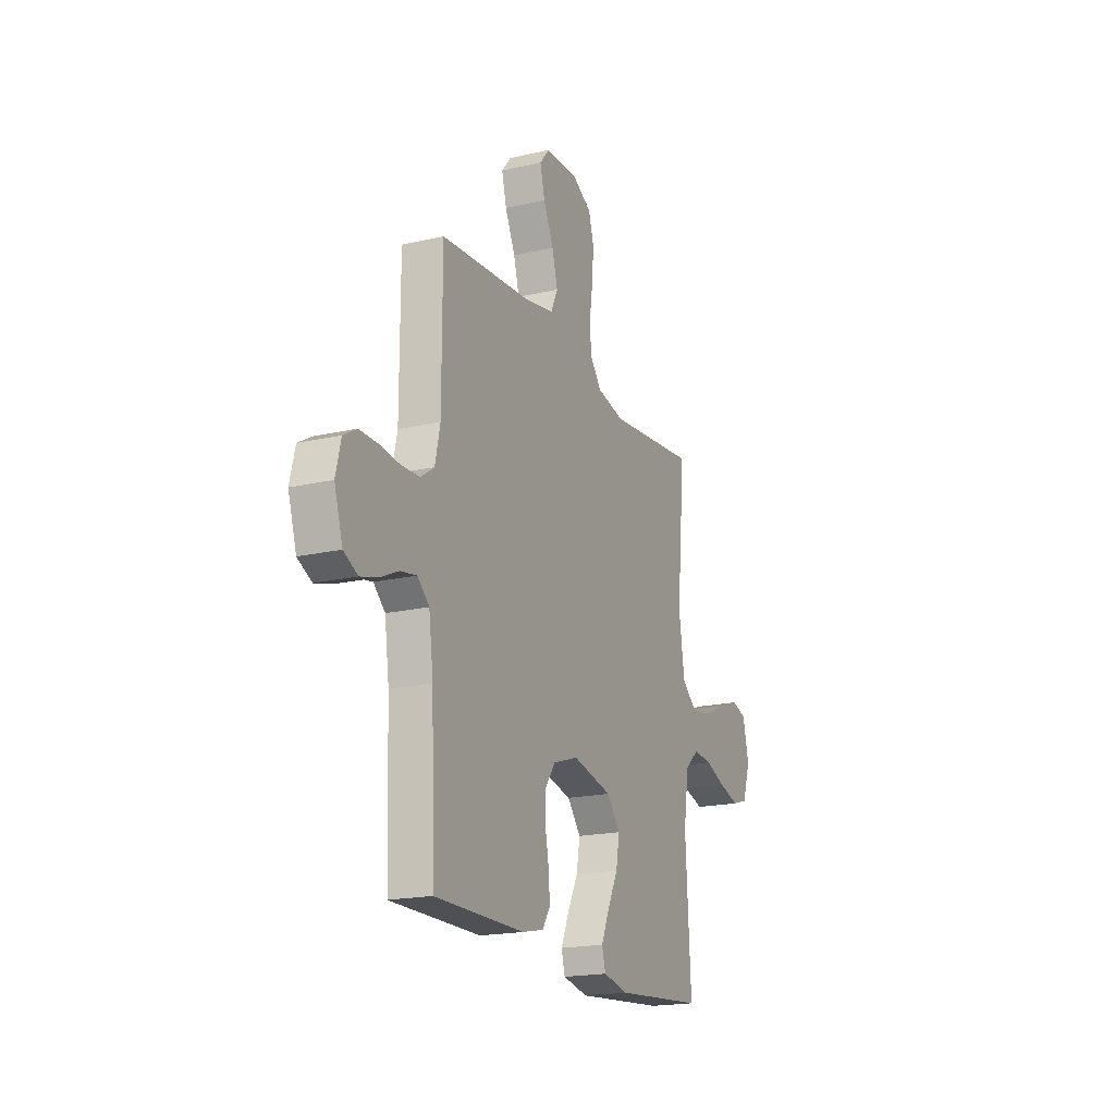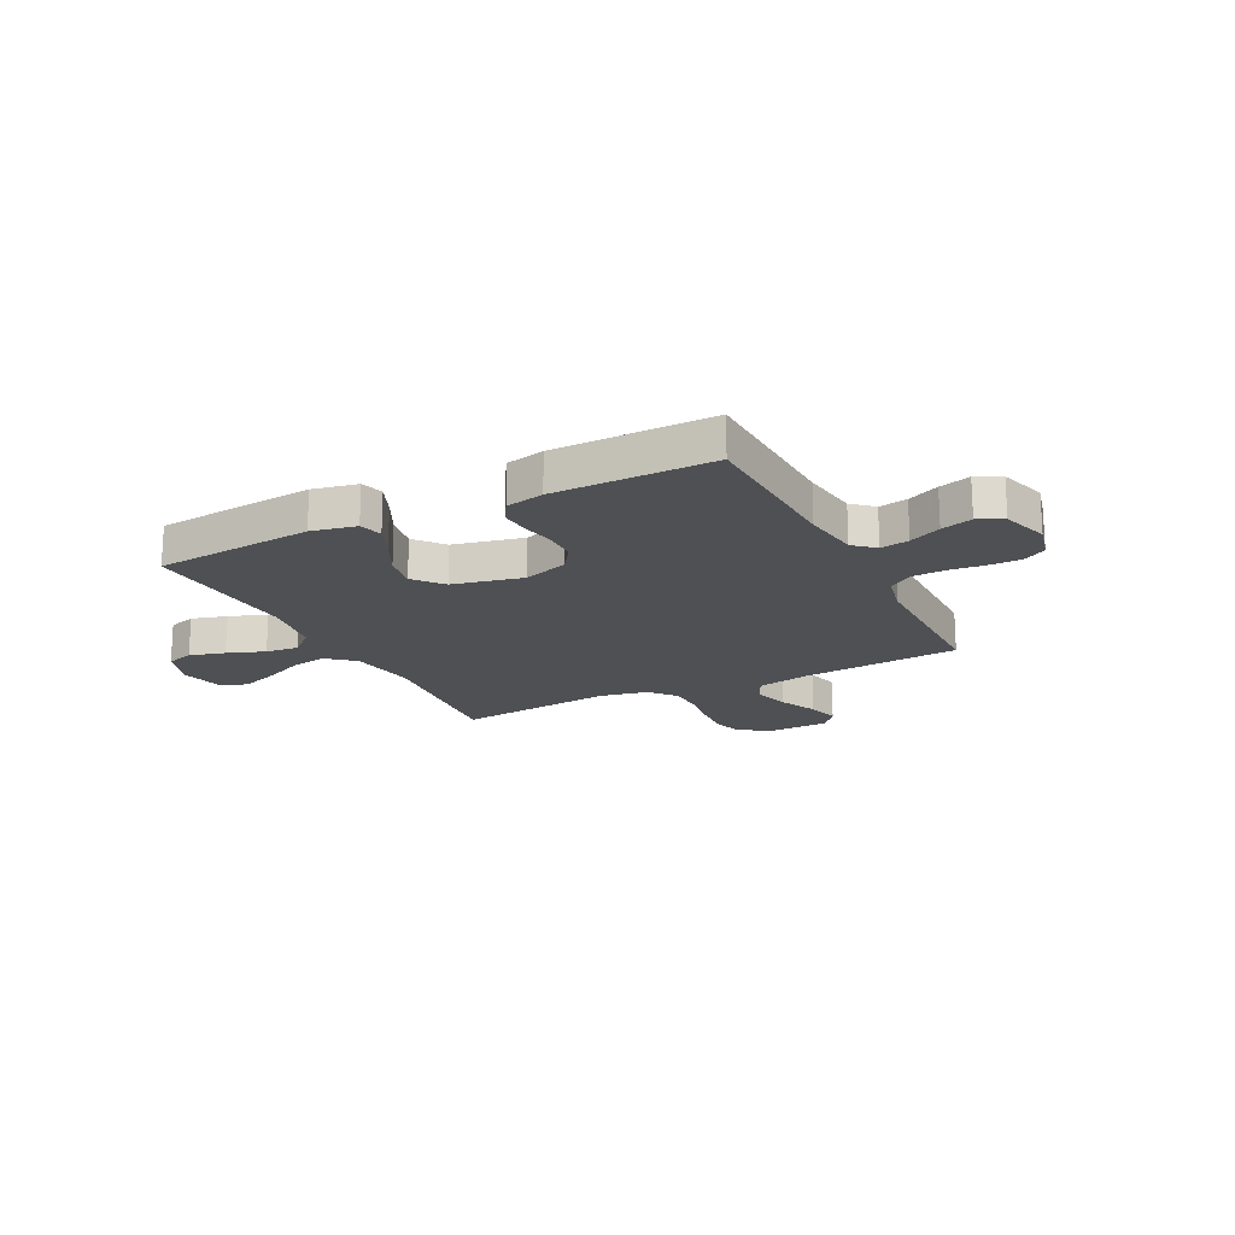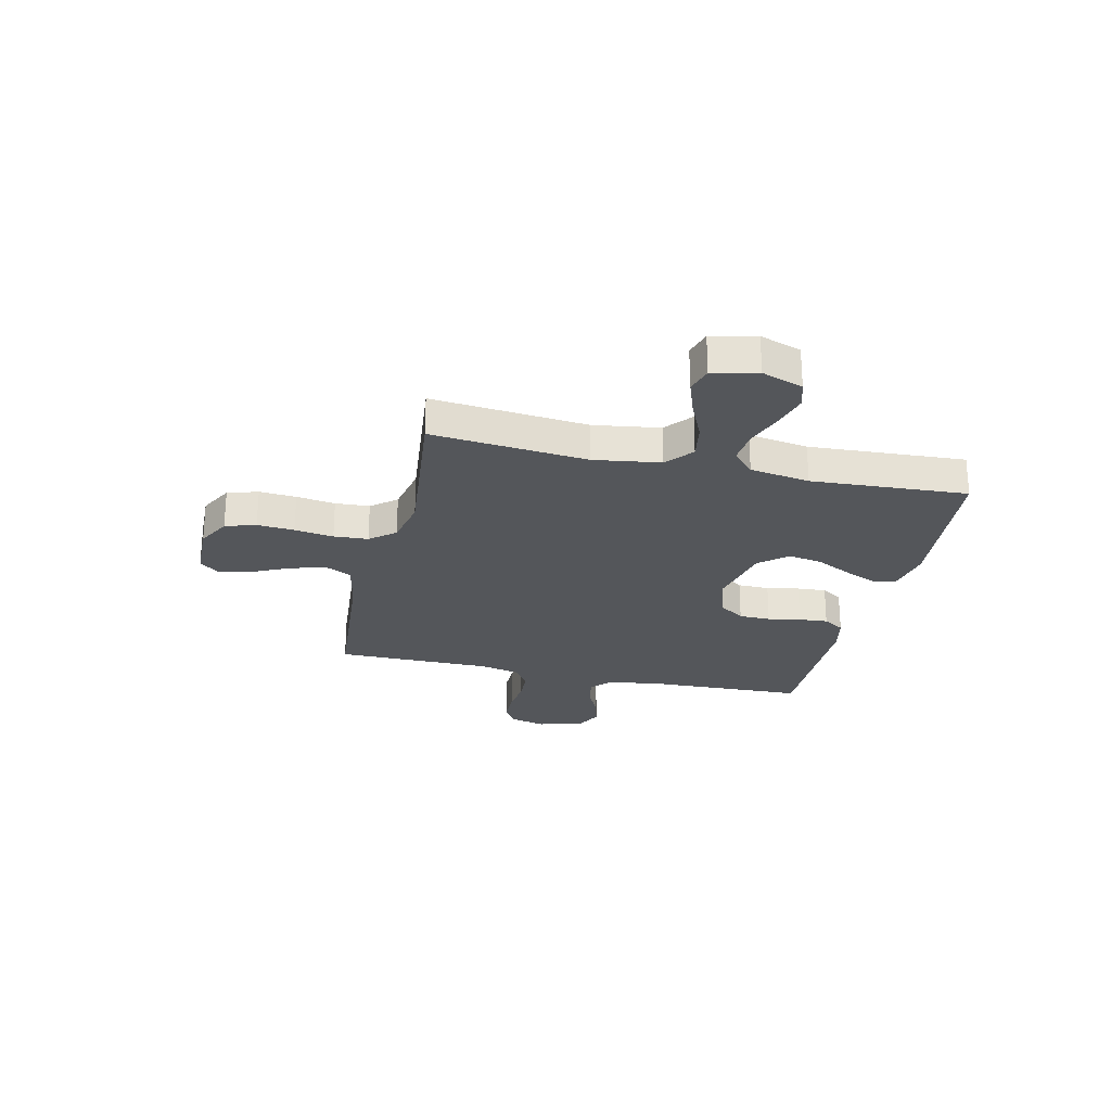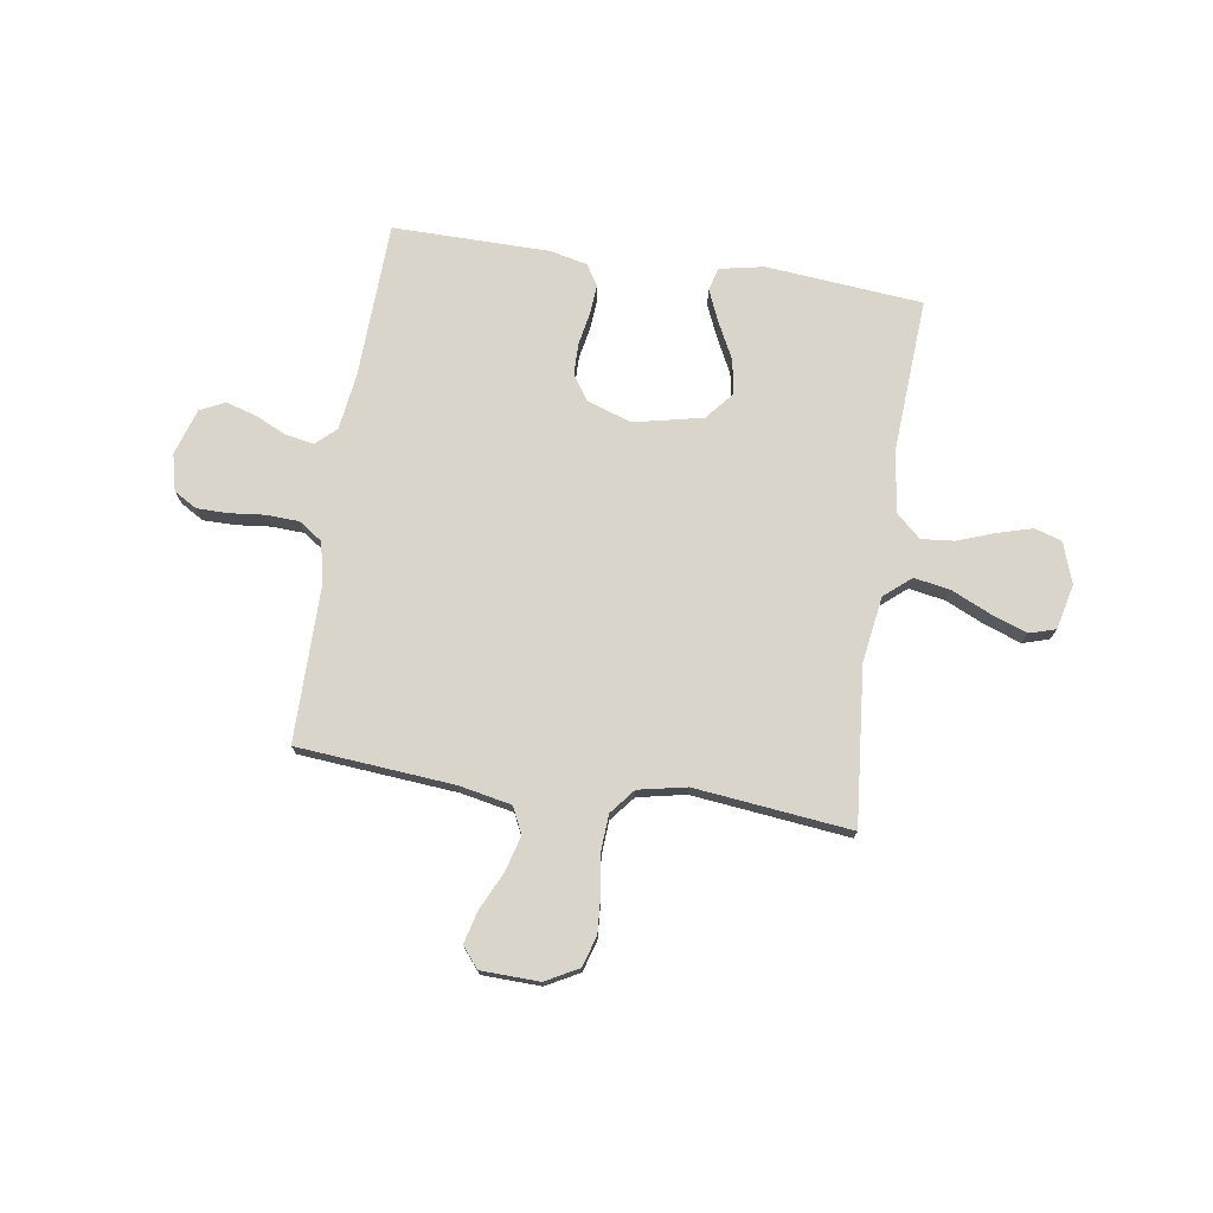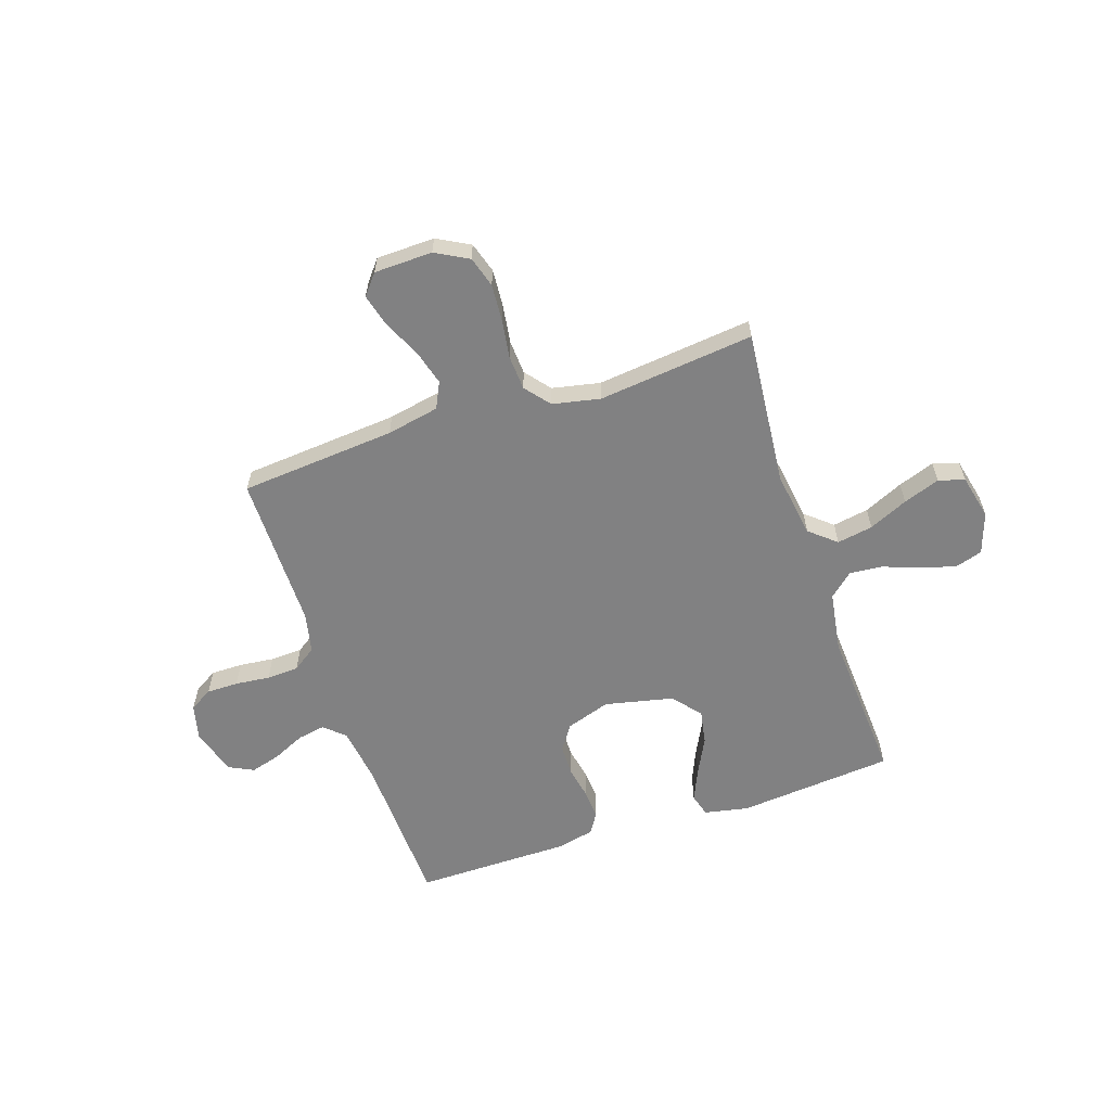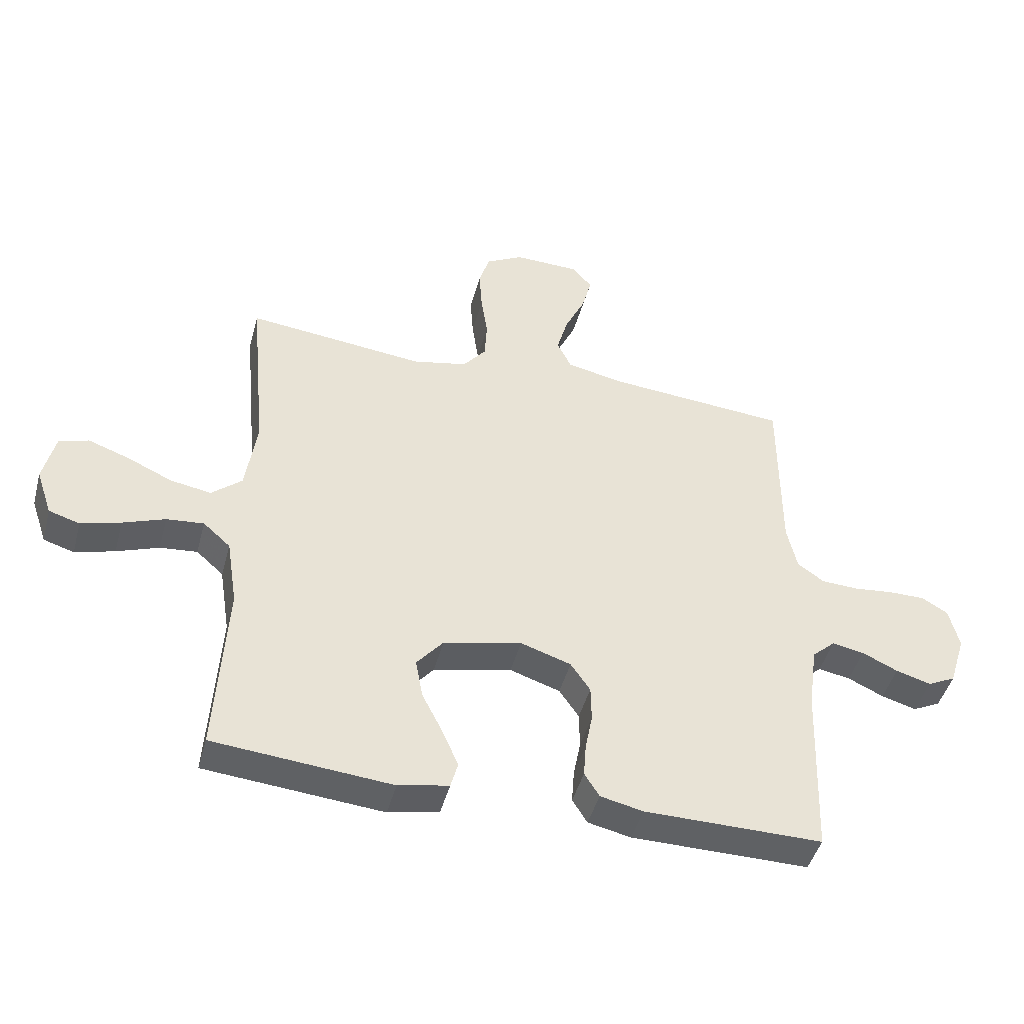
<metadata>
{"format":"obj","ext":"obj","renderer":"f3d","projection":"perspective","resolution":1024,"background":"white","views":[{"elev":-19.1,"azim":-66.4,"up":"+Z"},{"elev":-18.6,"azim":-153.2,"up":"+Y"},{"elev":-25.5,"azim":77.0,"up":"+Y"},{"elev":74.4,"azim":8.7,"up":"+Y"},{"elev":-60.4,"azim":18.4,"up":"+Y"},{"elev":-45.2,"azim":165.2,"up":"+Z"}]}
</metadata>
<code>
v -0.5 0.07 0.5
v -0.2 0.07 0.525
v -0.099 0.07 0.545
v -0.075 0.07 0.595
v -0.094 0.07 0.663
v -0.128 0.07 0.735
v -0.144 0.07 0.797
v -0.112 0.07 0.836
v 0 0.07 0.839
v 0.063 0.07 0.805
v 0.081 0.07 0.746
v 0.076 0.07 0.675
v 0.065 0.07 0.6
v 0.069 0.07 0.534
v 0.108 0.07 0.486
v 0.2 0.07 0.467
v 0.5 0.07 0.5
v 0.472 0.07 0.2
v 0.491 0.07 0.073
v 0.542 0.07 0.03
v 0.611 0.07 0.042
v 0.686 0.07 0.076
v 0.756 0.07 0.101
v 0.806 0.07 0.086
v 0.826 0.07 0
v 0.799 0.07 -0.079
v 0.747 0.07 -0.095
v 0.68 0.07 -0.076
v 0.609 0.07 -0.05
v 0.546 0.07 -0.044
v 0.5 0.07 -0.085
v 0.482 0.07 -0.2
v 0.5 0.07 -0.5
v 0.2 0.07 -0.527
v 0.115 0.07 -0.51
v 0.103 0.07 -0.466
v 0.13 0.07 -0.404
v 0.165 0.07 -0.335
v 0.177 0.07 -0.269
v 0.132 0.07 -0.215
v 0 0.07 -0.186
v -0.085 0.07 -0.214
v -0.118 0.07 -0.262
v -0.119 0.07 -0.323
v -0.107 0.07 -0.386
v -0.103 0.07 -0.442
v -0.128 0.07 -0.482
v -0.2 0.07 -0.498
v -0.5 0.07 -0.5
v -0.511 0.07 -0.2
v -0.526 0.07 -0.092
v -0.565 0.07 -0.057
v -0.619 0.07 -0.067
v -0.679 0.07 -0.095
v -0.738 0.07 -0.112
v -0.785 0.07 -0.089
v -0.813 0.07 0
v -0.796 0.07 0.07
v -0.752 0.07 0.096
v -0.691 0.07 0.096
v -0.624 0.07 0.089
v -0.562 0.07 0.092
v -0.517 0.07 0.123
v -0.5 0.07 0.2
v -0.5 0 0.5
v -0.2 0 0.525
v -0.099 0 0.545
v -0.075 0 0.595
v -0.094 0 0.663
v -0.128 0 0.735
v -0.144 0 0.797
v -0.112 0 0.836
v 0 0 0.839
v 0.063 0 0.805
v 0.081 0 0.746
v 0.076 0 0.675
v 0.065 0 0.6
v 0.069 0 0.534
v 0.108 0 0.486
v 0.2 0 0.467
v 0.5 0 0.5
v 0.472 0 0.2
v 0.491 0 0.073
v 0.542 0 0.03
v 0.611 0 0.042
v 0.686 0 0.076
v 0.756 0 0.101
v 0.806 0 0.086
v 0.826 0 0
v 0.799 0 -0.079
v 0.747 0 -0.095
v 0.68 0 -0.076
v 0.609 0 -0.05
v 0.546 0 -0.044
v 0.5 0 -0.085
v 0.482 0 -0.2
v 0.5 0 -0.5
v 0.2 0 -0.527
v 0.115 0 -0.51
v 0.103 0 -0.466
v 0.13 0 -0.404
v 0.165 0 -0.335
v 0.177 0 -0.269
v 0.132 0 -0.215
v 0 0 -0.186
v -0.085 0 -0.214
v -0.118 0 -0.262
v -0.119 0 -0.323
v -0.107 0 -0.386
v -0.103 0 -0.442
v -0.128 0 -0.482
v -0.2 0 -0.498
v -0.5 0 -0.5
v -0.511 0 -0.2
v -0.526 0 -0.092
v -0.565 0 -0.057
v -0.619 0 -0.067
v -0.679 0 -0.095
v -0.738 0 -0.112
v -0.785 0 -0.089
v -0.813 0 0
v -0.796 0 0.07
v -0.752 0 0.096
v -0.691 0 0.096
v -0.624 0 0.089
v -0.562 0 0.092
v -0.517 0 0.123
v -0.5 0 0.2
f 59 60 61
f 58 59 61
f 57 58 61
f 56 57 61
f 55 56 61
f 54 55 61
f 53 54 61
f 52 53 61 62
f 51 52 62 63
f 48 49 50
f 47 48 50
f 46 47 50
f 45 46 50
f 44 45 50
f 51 63 64
f 50 51 64
f 44 50 64
f 43 44 64
f 36 37 38
f 35 36 38
f 34 35 38
f 33 34 38
f 32 33 38
f 31 32 38 39
f 30 31 39 40
f 27 28 29
f 26 27 29
f 25 26 29
f 24 25 29
f 23 24 29
f 22 23 29
f 21 22 29
f 20 21 29 30
f 30 40 41
f 20 30 41
f 19 20 41
f 16 17 18
f 19 41 42
f 18 19 42
f 16 18 42
f 15 16 42
f 11 12 13
f 10 11 13
f 9 10 13
f 8 9 13
f 7 8 13
f 6 7 13
f 5 6 13
f 4 5 13 14
f 64 1 2
f 43 64 2
f 42 43 2
f 15 42 2
f 14 15 2
f 14 2 3
f 3 4 14
f 125 124 123
f 125 123 122
f 125 122 121
f 125 121 120
f 125 120 119
f 125 119 118
f 125 118 117
f 126 125 117 116
f 127 126 116 115
f 114 113 112
f 114 112 111
f 114 111 110
f 114 110 109
f 114 109 108
f 128 127 115
f 128 115 114
f 128 114 108
f 128 108 107
f 102 101 100
f 102 100 99
f 102 99 98
f 102 98 97
f 102 97 96
f 103 102 96 95
f 104 103 95 94
f 93 92 91
f 93 91 90
f 93 90 89
f 93 89 88
f 93 88 87
f 93 87 86
f 93 86 85
f 94 93 85 84
f 105 104 94
f 105 94 84
f 105 84 83
f 82 81 80
f 106 105 83
f 106 83 82
f 106 82 80
f 106 80 79
f 77 76 75
f 77 75 74
f 77 74 73
f 77 73 72
f 77 72 71
f 77 71 70
f 77 70 69
f 78 77 69 68
f 66 65 128
f 66 128 107
f 66 107 106
f 66 106 79
f 66 79 78
f 67 66 78
f 78 68 67
f 1 65 66 2
f 2 66 67 3
f 3 67 68 4
f 4 68 69 5
f 5 69 70 6
f 6 70 71 7
f 7 71 72 8
f 8 72 73 9
f 9 73 74 10
f 10 74 75 11
f 11 75 76 12
f 12 76 77 13
f 13 77 78 14
f 14 78 79 15
f 15 79 80 16
f 16 80 81 17
f 17 81 82 18
f 18 82 83 19
f 19 83 84 20
f 20 84 85 21
f 21 85 86 22
f 22 86 87 23
f 23 87 88 24
f 24 88 89 25
f 25 89 90 26
f 26 90 91 27
f 27 91 92 28
f 28 92 93 29
f 29 93 94 30
f 30 94 95 31
f 31 95 96 32
f 32 96 97 33
f 33 97 98 34
f 34 98 99 35
f 35 99 100 36
f 36 100 101 37
f 37 101 102 38
f 38 102 103 39
f 39 103 104 40
f 40 104 105 41
f 41 105 106 42
f 42 106 107 43
f 43 107 108 44
f 44 108 109 45
f 45 109 110 46
f 46 110 111 47
f 47 111 112 48
f 48 112 113 49
f 49 113 114 50
f 50 114 115 51
f 51 115 116 52
f 52 116 117 53
f 53 117 118 54
f 54 118 119 55
f 55 119 120 56
f 56 120 121 57
f 57 121 122 58
f 58 122 123 59
f 59 123 124 60
f 60 124 125 61
f 61 125 126 62
f 62 126 127 63
f 63 127 128 64
f 64 128 65 1

</code>
